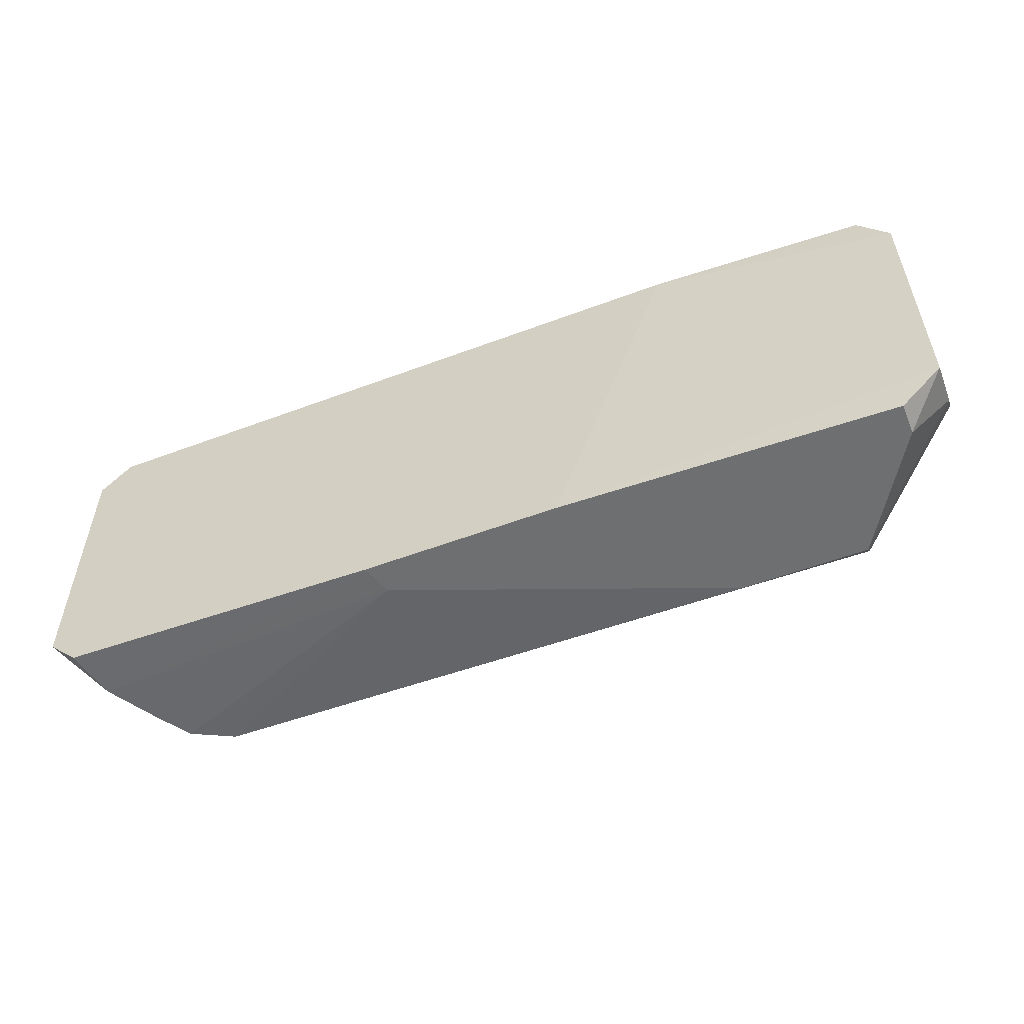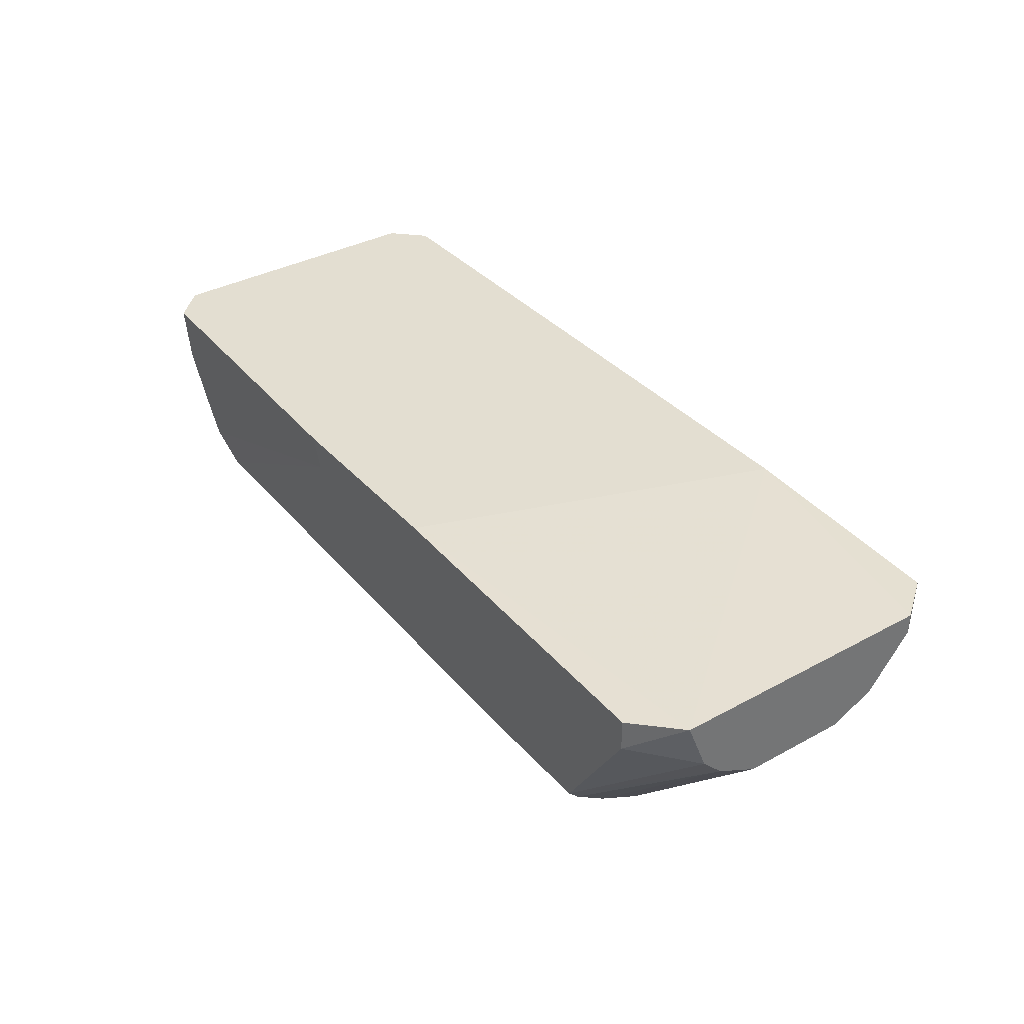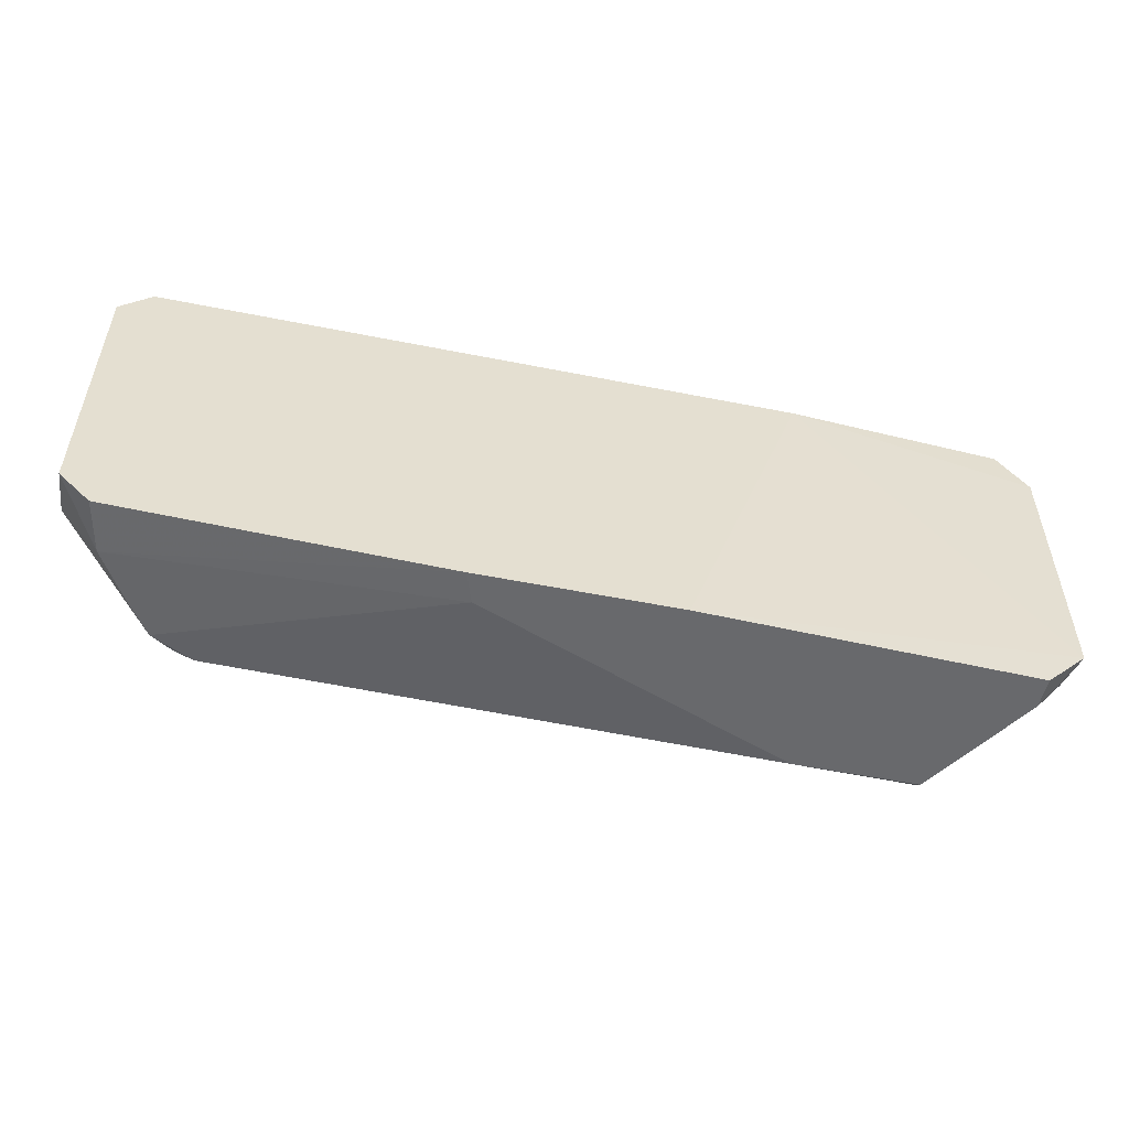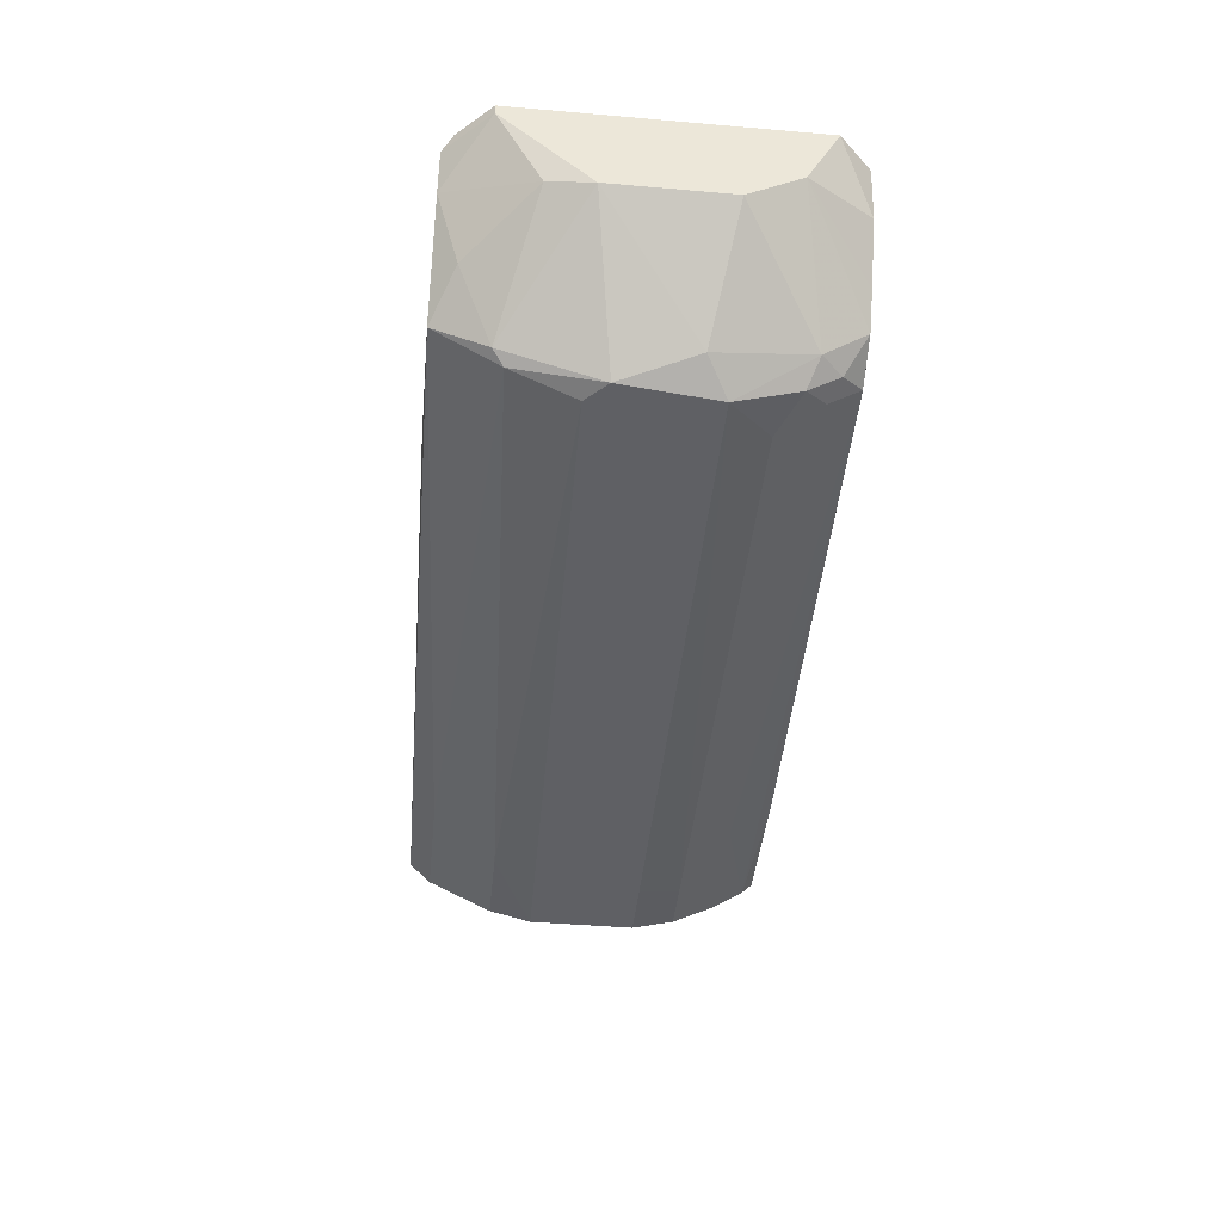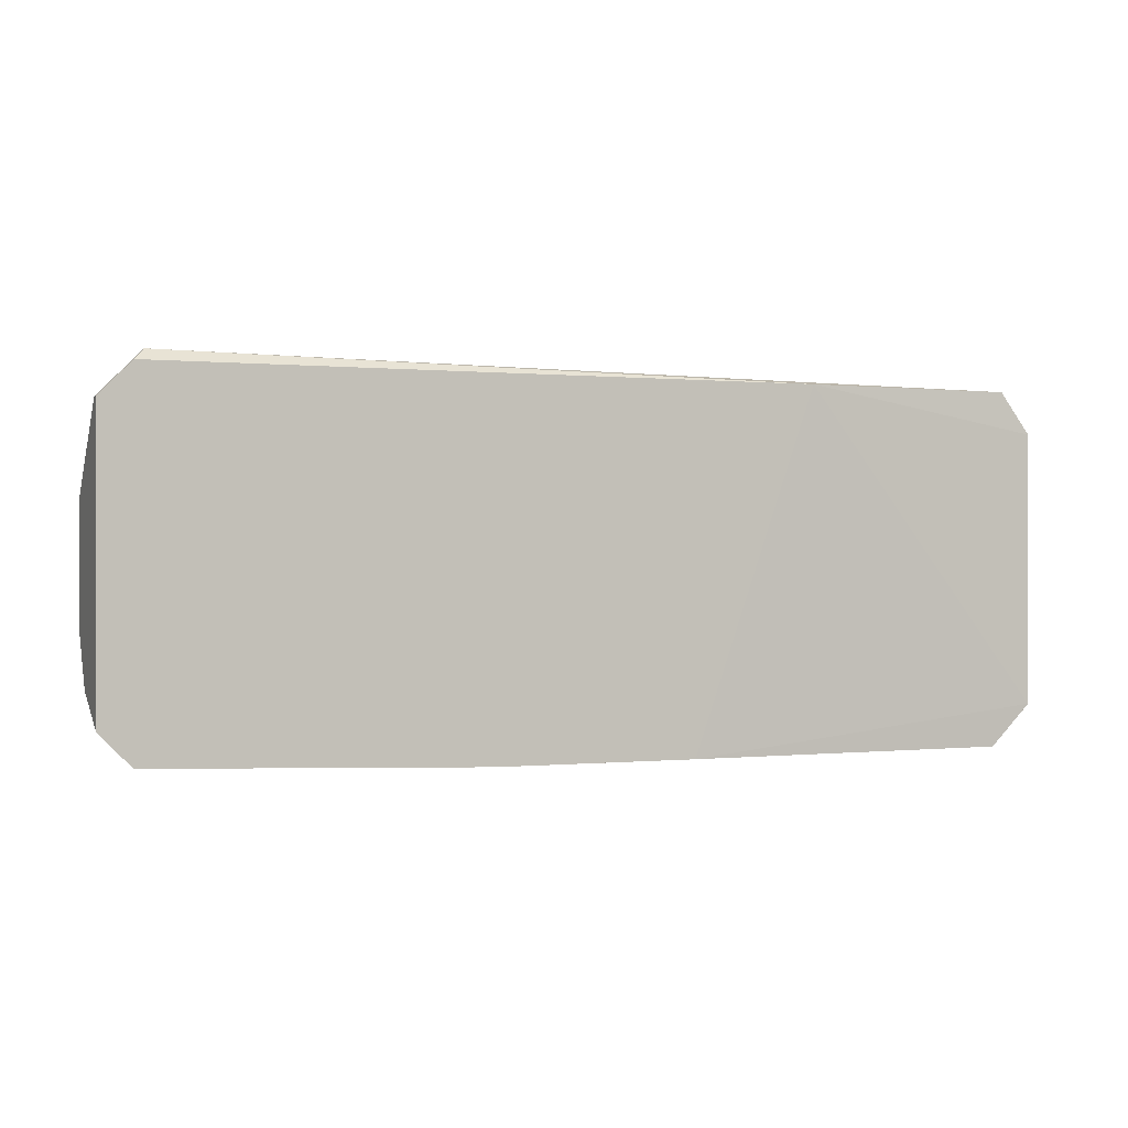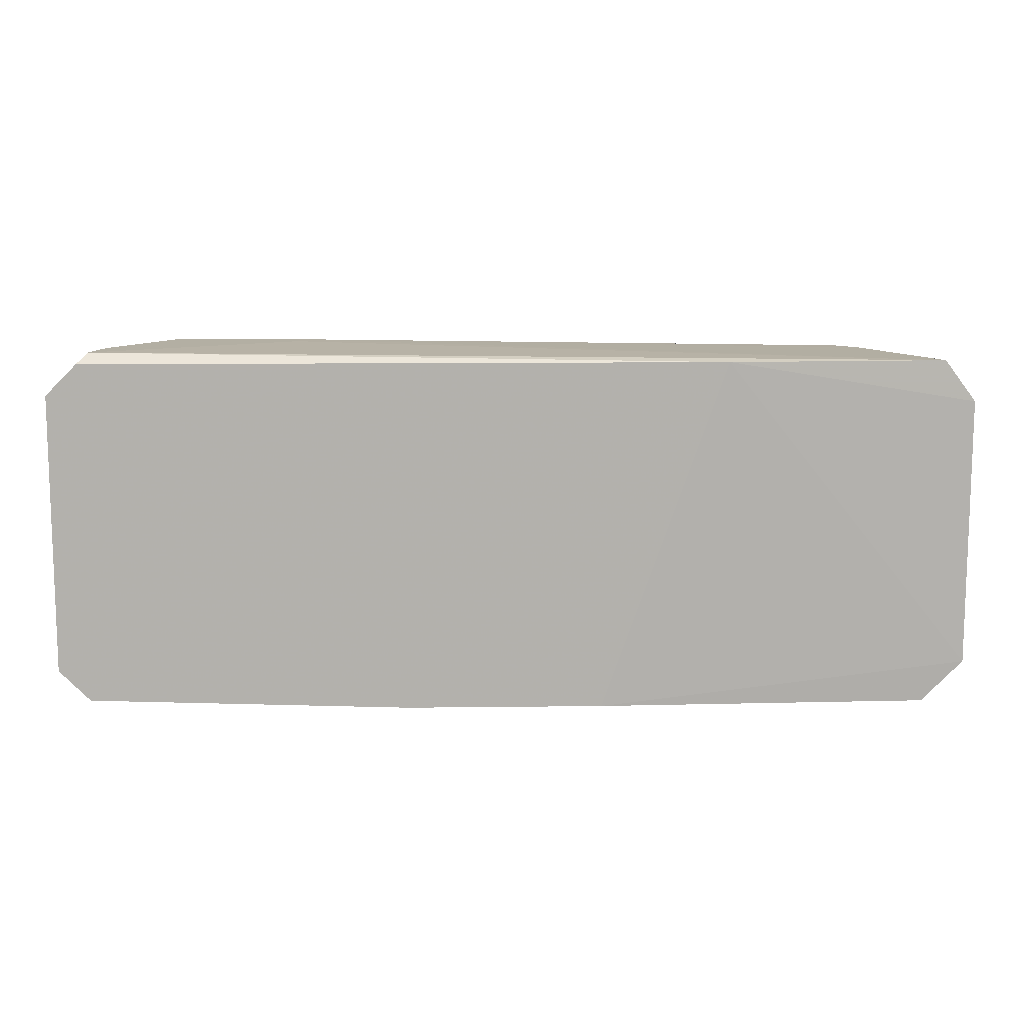
<metadata>
{"format":"obj","ext":"obj","renderer":"f3d","projection":"perspective","resolution":1024,"background":"white","views":[{"elev":-54.6,"azim":21.7,"up":"+Y"},{"elev":36.0,"azim":54.5,"up":"+Z"},{"elev":-52.8,"azim":-12.1,"up":"+Y"},{"elev":-43.5,"azim":-95.8,"up":"+Z"},{"elev":0.0,"azim":-21.8,"up":"+Y"},{"elev":11.1,"azim":-1.7,"up":"+Y"}]}
</metadata>
<code>
v 0.03567 0.01678 -0.01769
v -0.03968 0.01778 -0.009653
v 0.04471 -0.01136 -0.01065
v 0.04471 0.01276 -0.007641
v 0.04471 0.01276 -0.005631
v 0.04471 0.008736 -0.01267
v 0.04471 -0.009345 -0.01267
v 0.04471 -0.005328 -0.01468
v 0.04471 -0.01337 -0.005631
v 0.04471 0.004718 -0.01468
v -0.0447 -0.01035 -0.01065
v -0.0447 -0.005324 -0.01367
v -0.0447 0.005723 -0.01367
v -0.0447 0.01376 -0.004625
v -0.0447 0.01376 -0.005631
v -0.0447 -0.01337 -0.004625
v -0.04069 0.01778 -0.005631
v -0.04069 -0.01638 -0.009653
v -0.03165 -0.01337 -0.02171
v -0.03165 -0.01638 -0.0197
v 0.0216 -0.01739 -0.0197
v 0.0216 0.002707 -0.02573
v 0.0216 -0.01337 -0.02271
v -0.02762 0.01376 -0.02171
v 0.03366 -0.01739 -0.0197
v 0.03366 0.01477 -0.02171
v 0.03366 0.008736 -0.02472
v 0.03366 -0.009345 -0.02472
v 0.03366 -0.005328 -0.02573
v 0.03366 0.01678 -0.0197
v 0.03366 -0.01337 -0.02271
v 0.03366 -0.01638 -0.0207
v 0.03366 0.004718 -0.02573
v -0.01054 -0.01739 -0.004625
v -0.03265 0.005723 -0.02472
v -0.03365 0.01175 -0.02271
v -0.03365 -0.005324 -0.02472
v -0.03365 0.01778 -0.01869
v -0.03365 -0.01135 -0.02271
v -0.03365 -0.01437 -0.0207
v 0.02864 -0.009345 -0.02472
v 0.02261 0.01477 -0.02171
v -0.0216 0.01778 -0.01769
v -0.0216 0.01778 -0.01568
v 0.008539 -0.01739 -0.004625
v -0.03567 -0.01236 -0.0207
v -0.03567 -0.01638 -0.01769
v -0.009537 -0.01739 -0.007641
v 0.02562 0.008739 -0.02472
v -0.0417 0.01678 -0.004625
v -0.0417 -0.01638 -0.004625
v -0.03667 -0.003314 -0.02271
v 0.02059 0.01678 -0.004625
v -0.03767 0.01577 -0.01568
v -0.03767 -0.01638 -0.01468
v -0.02964 -0.009342 -0.02372
v 0.0417 0.01678 -0.005631
v -0.0437 0.009741 -0.01266
v 0.04069 -0.01739 -0.008647
v 0.04069 -0.01739 -0.005631
v 0.04069 0.01477 -0.01267
v -0.03466 0.01276 -0.02171
v -0.03466 0.003713 -0.02472
v 0.02763 -0.005328 -0.02573
f 7 32 31
f 43 44 57
f 50 16 45
f 45 9 53
f 50 45 53
f 44 43 38
f 9 45 60
f 45 25 60
f 38 43 30
f 26 38 30
f 16 13 12
f 45 16 51
f 10 9 8
f 33 10 8
f 57 44 17
f 53 57 17
f 50 53 17
f 44 38 17
f 13 16 15
f 50 17 15
f 9 10 4
f 33 8 29
f 8 28 29
f 25 45 48
f 36 49 35
f 63 36 35
f 49 33 35
f 8 9 3
f 37 63 22
f 33 29 22
f 35 33 22
f 63 35 22
f 53 9 5
f 57 53 5
f 9 4 5
f 4 57 5
f 48 20 21
f 25 48 21
f 16 12 11
f 57 4 61
f 13 15 58
f 9 60 59
f 60 25 59
f 3 9 59
f 25 3 59
f 39 40 46
f 37 39 46
f 11 12 46
f 13 63 52
f 63 37 52
f 12 13 52
f 37 46 52
f 46 12 52
f 20 23 32
f 21 20 32
f 25 21 32
f 26 10 27
f 10 33 27
f 33 49 27
f 49 26 27
f 39 37 56
f 17 38 2
f 15 17 2
f 58 15 2
f 10 26 6
f 4 10 6
f 61 4 6
f 36 63 62
f 63 13 62
f 38 36 62
f 13 58 62
f 38 26 42
f 26 49 42
f 49 36 42
f 16 50 14
f 15 16 14
f 50 15 14
f 29 28 64
f 37 22 64
f 22 29 64
f 51 16 18
f 55 48 18
f 11 55 18
f 16 11 18
f 36 38 24
f 38 42 24
f 42 36 24
f 28 8 7
f 3 25 7
f 8 3 7
f 25 32 7
f 45 51 34
f 48 45 34
f 51 18 34
f 18 48 34
f 43 57 1
f 30 43 1
f 26 30 1
f 57 61 1
f 6 26 1
f 61 6 1
f 23 39 41
f 28 23 41
f 56 37 41
f 39 56 41
f 64 28 41
f 37 64 41
f 2 38 54
f 58 2 54
f 38 62 54
f 62 58 54
f 40 20 47
f 48 55 47
f 20 48 47
f 55 11 47
f 46 40 47
f 11 46 47
f 20 40 19
f 40 39 19
f 23 20 19
f 39 23 19
f 23 28 31
f 32 23 31
f 28 7 31

</code>
